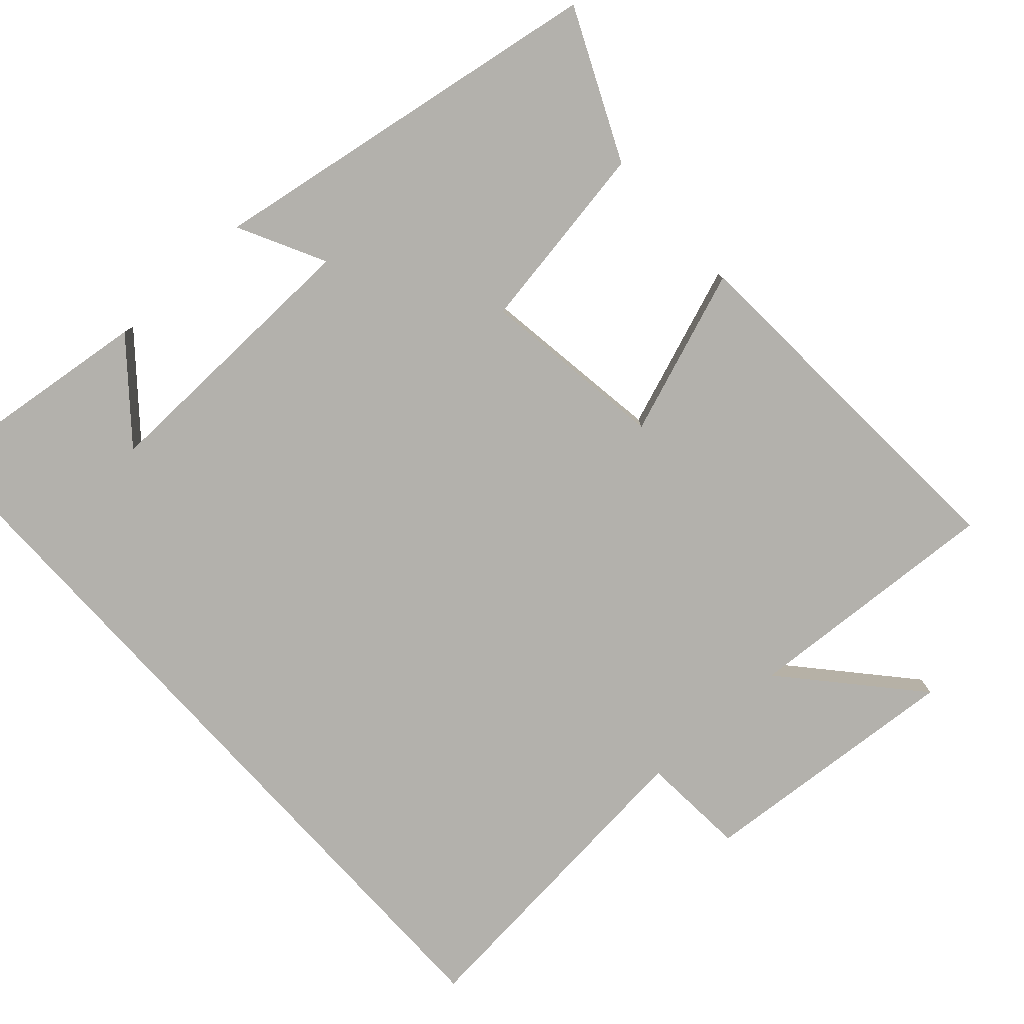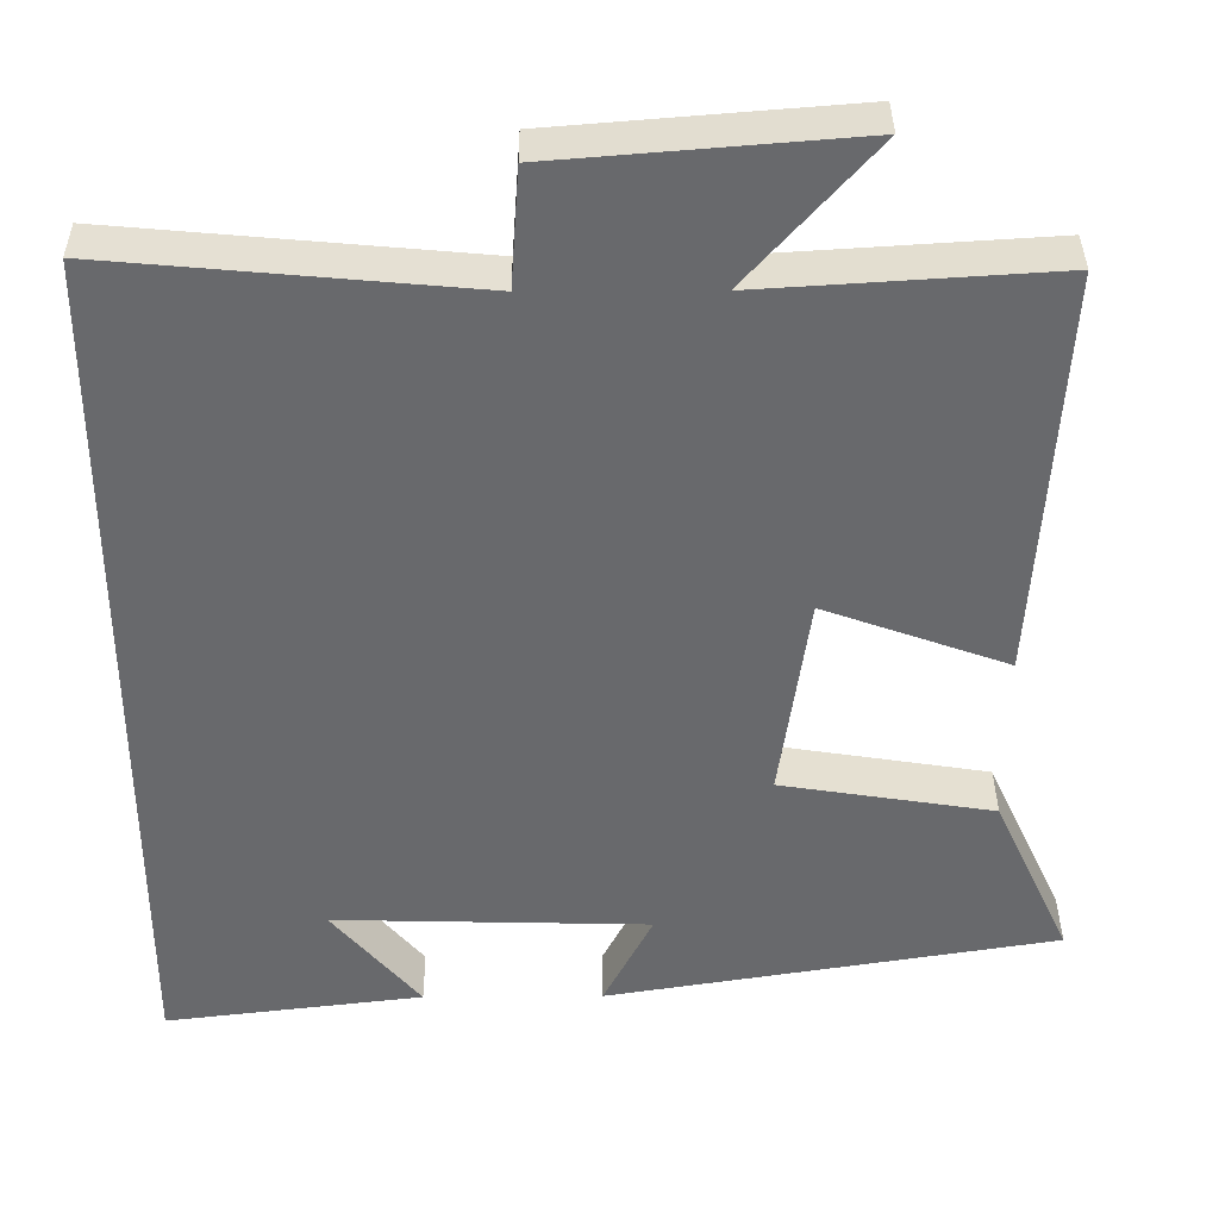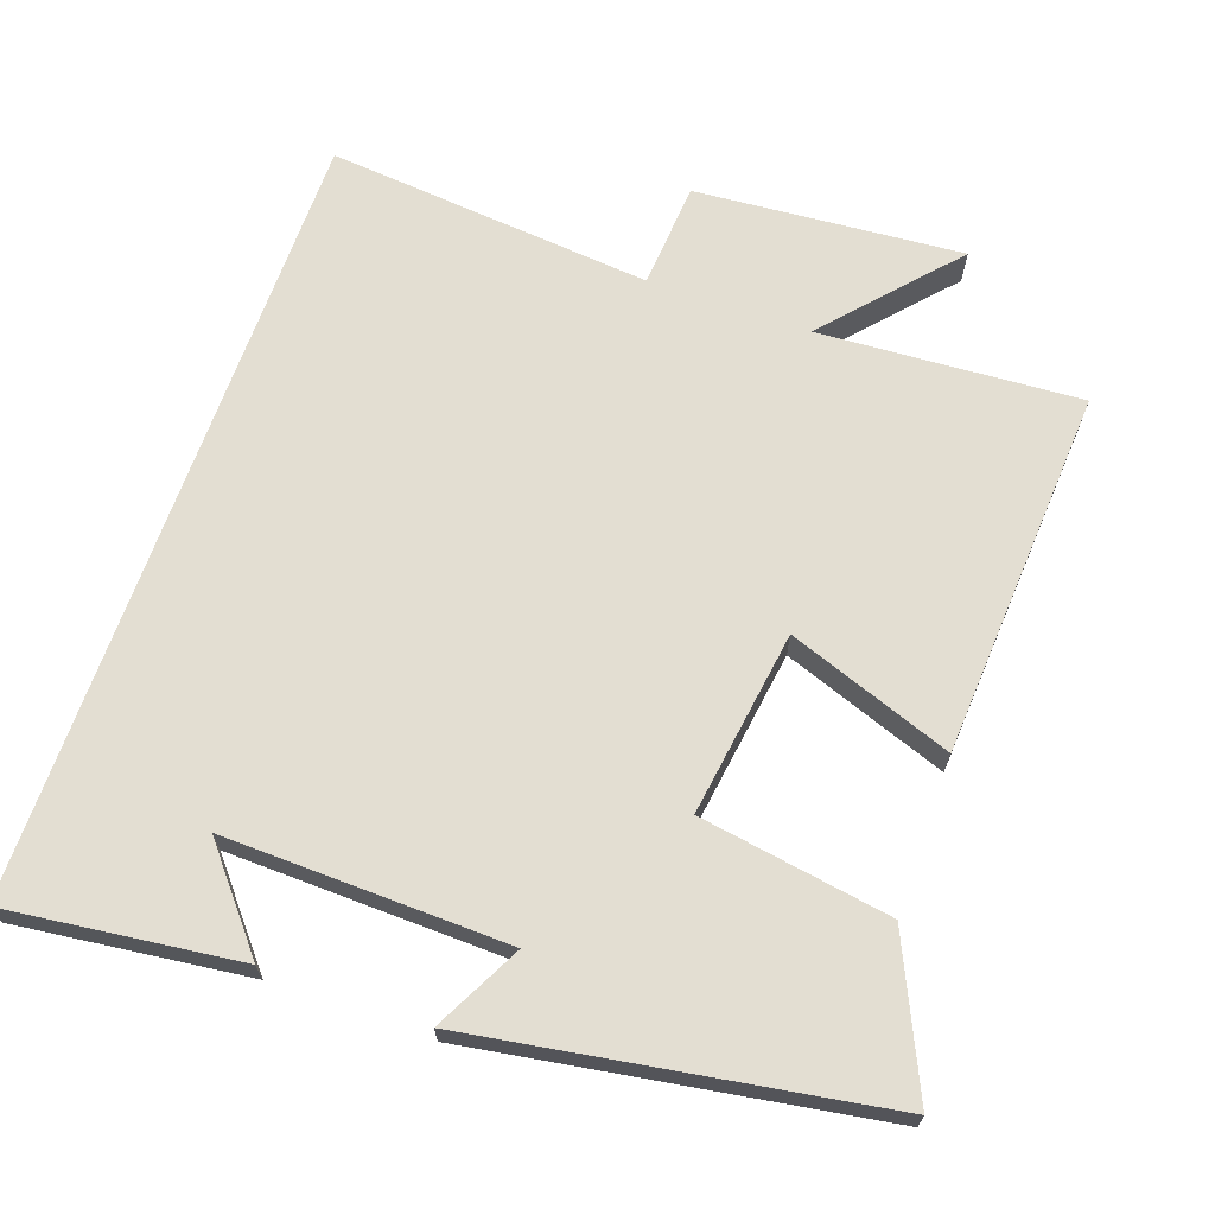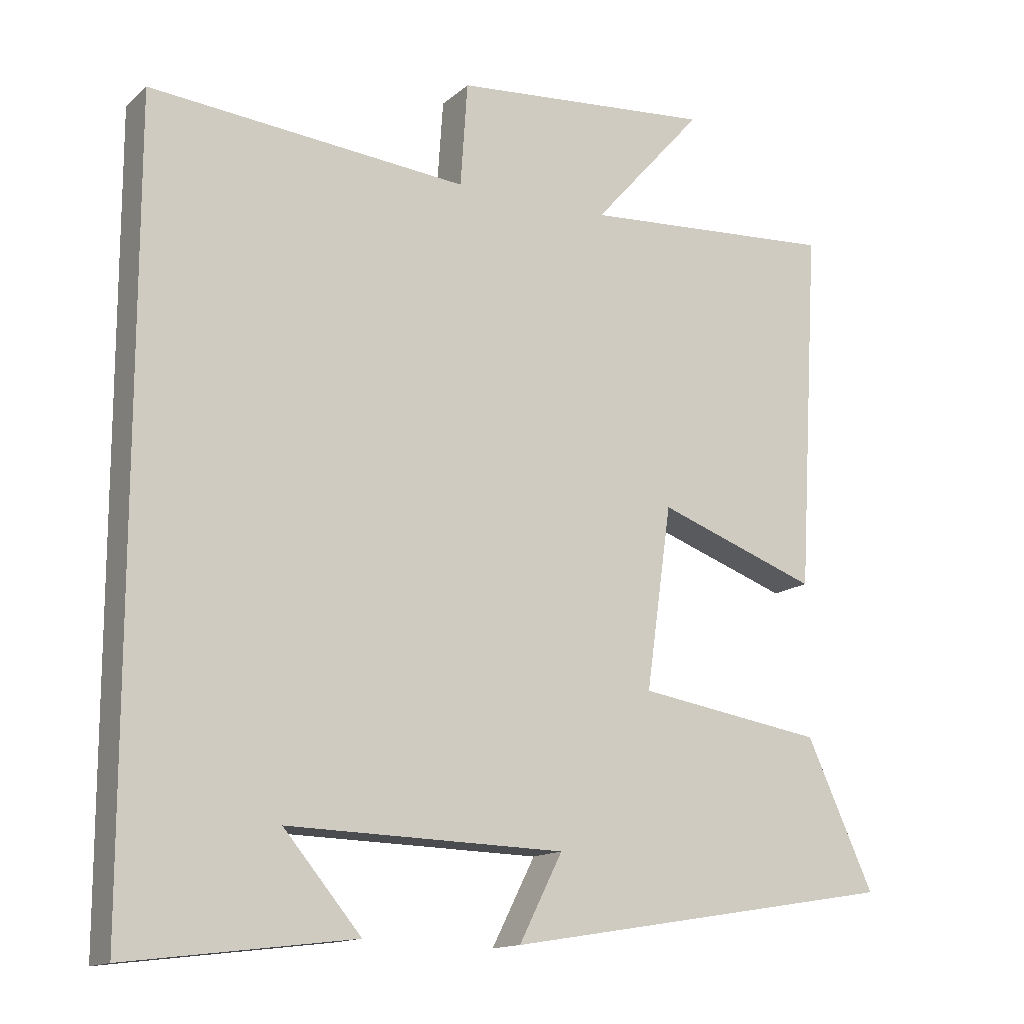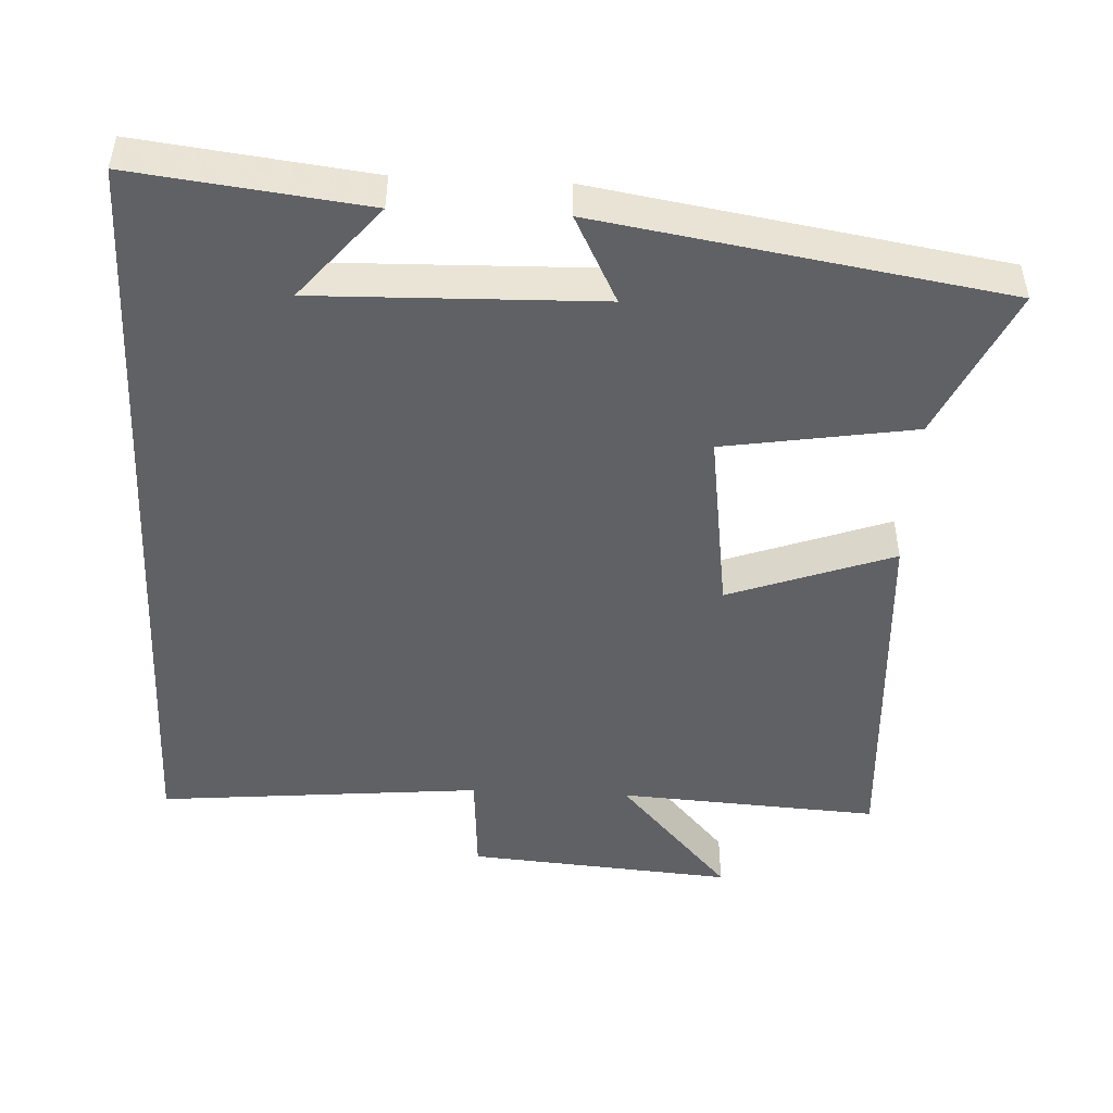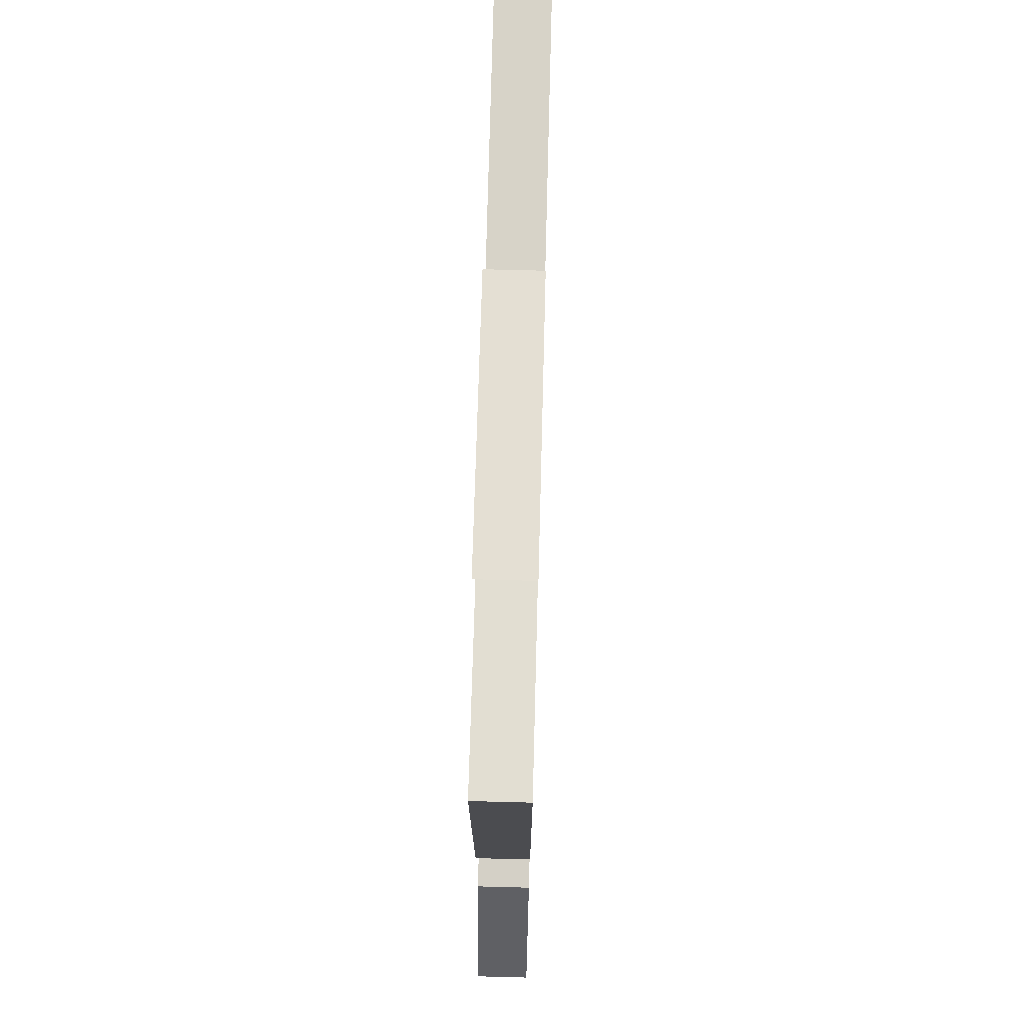
<metadata>
{"format":"obj","ext":"obj","renderer":"f3d","projection":"perspective","resolution":1024,"background":"white","views":[{"elev":-79.1,"azim":-137.8,"up":"+Y"},{"elev":37.3,"azim":179.6,"up":"+Z"},{"elev":67.5,"azim":-160.5,"up":"+Y"},{"elev":-14.3,"azim":150.2,"up":"+Z"},{"elev":-48.0,"azim":177.2,"up":"+Y"},{"elev":71.5,"azim":-88.5,"up":"+Z"}]}
</metadata>
<code>
v 0.5 0.07 -0.539
v 0.181 0.07 -0.5
v 0.29 0.07 -0.37
v -0.1 0.07 -0.38
v -0.039 0.07 -0.5
v -0.595 0.07 -0.409
v -0.5 0.07 -0.202
v -0.237 0.07 -0.16
v -0.273 0.07 0.096
v -0.5 0.07 0.014
v -0.53 0.07 0.523
v -0.17 0.07 0.5
v -0.326 0.07 0.676
v 0.042 0.07 0.646
v 0.052 0.07 0.5
v 0.5 0.07 0.541
v 0.5 0 -0.539
v 0.181 0 -0.5
v 0.29 0 -0.37
v -0.1 0 -0.38
v -0.039 0 -0.5
v -0.595 0 -0.409
v -0.5 0 -0.202
v -0.237 0 -0.16
v -0.273 0 0.096
v -0.5 0 0.014
v -0.53 0 0.523
v -0.17 0 0.5
v -0.326 0 0.676
v 0.042 0 0.646
v 0.052 0 0.5
v 0.5 0 0.541
f 15 16 1
f 12 13 14 15
f 12 15 1
f 9 10 11 12
f 8 9 12
f 6 7 8
f 5 6 8
f 4 5 8
f 3 4 8 12
f 1 2 3
f 1 3 12
f 17 32 31
f 31 30 29 28
f 17 31 28
f 28 27 26 25
f 28 25 24
f 24 23 22
f 24 22 21
f 24 21 20
f 28 24 20 19
f 19 18 17
f 28 19 17
f 1 17 18 2
f 2 18 19 3
f 3 19 20 4
f 4 20 21 5
f 5 21 22 6
f 6 22 23 7
f 7 23 24 8
f 8 24 25 9
f 9 25 26 10
f 10 26 27 11
f 11 27 28 12
f 12 28 29 13
f 13 29 30 14
f 14 30 31 15
f 15 31 32 16
f 16 32 17 1

</code>
